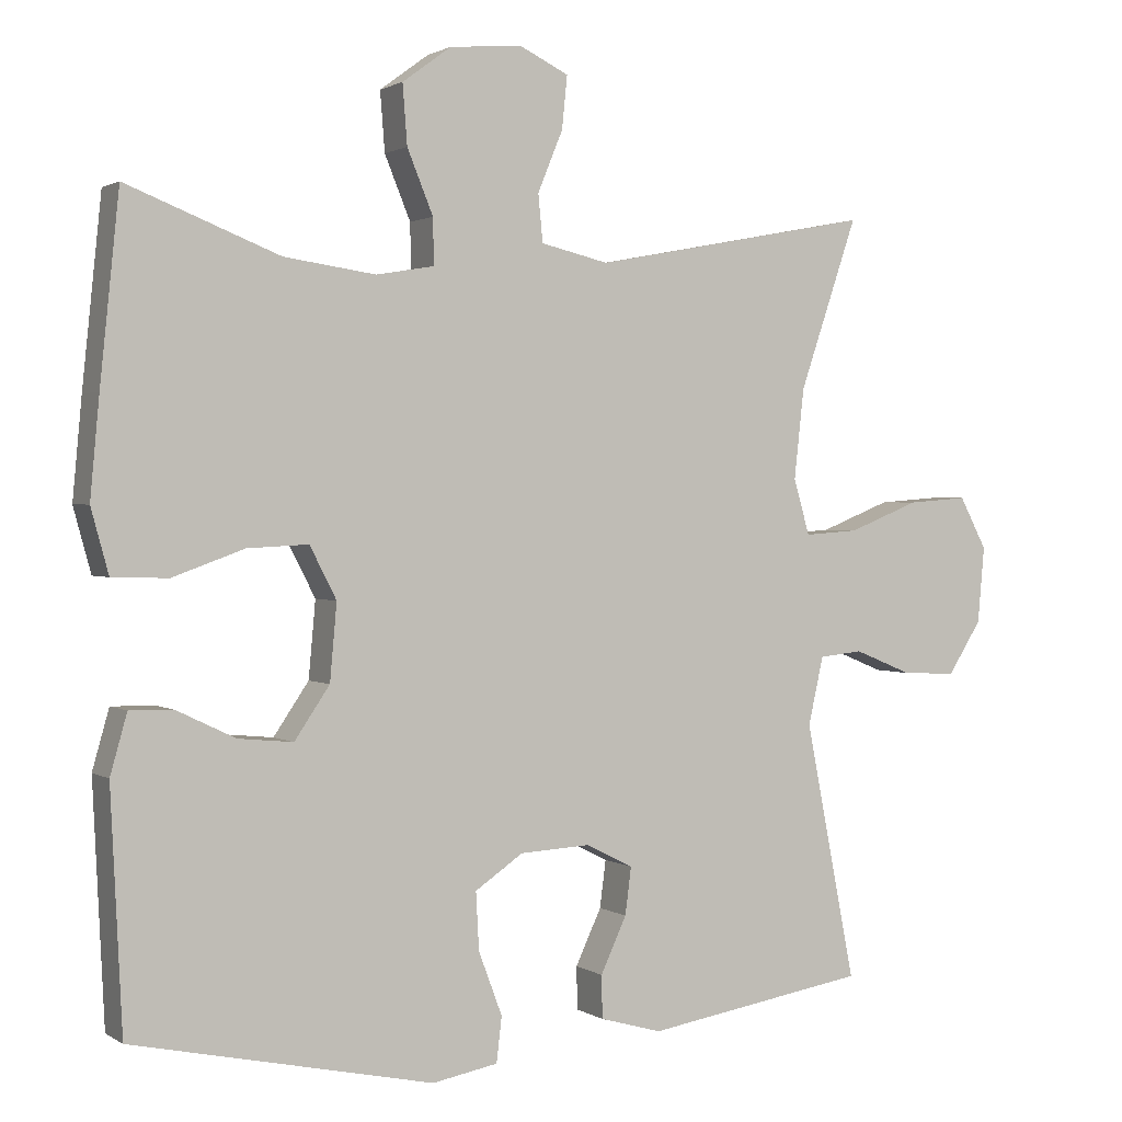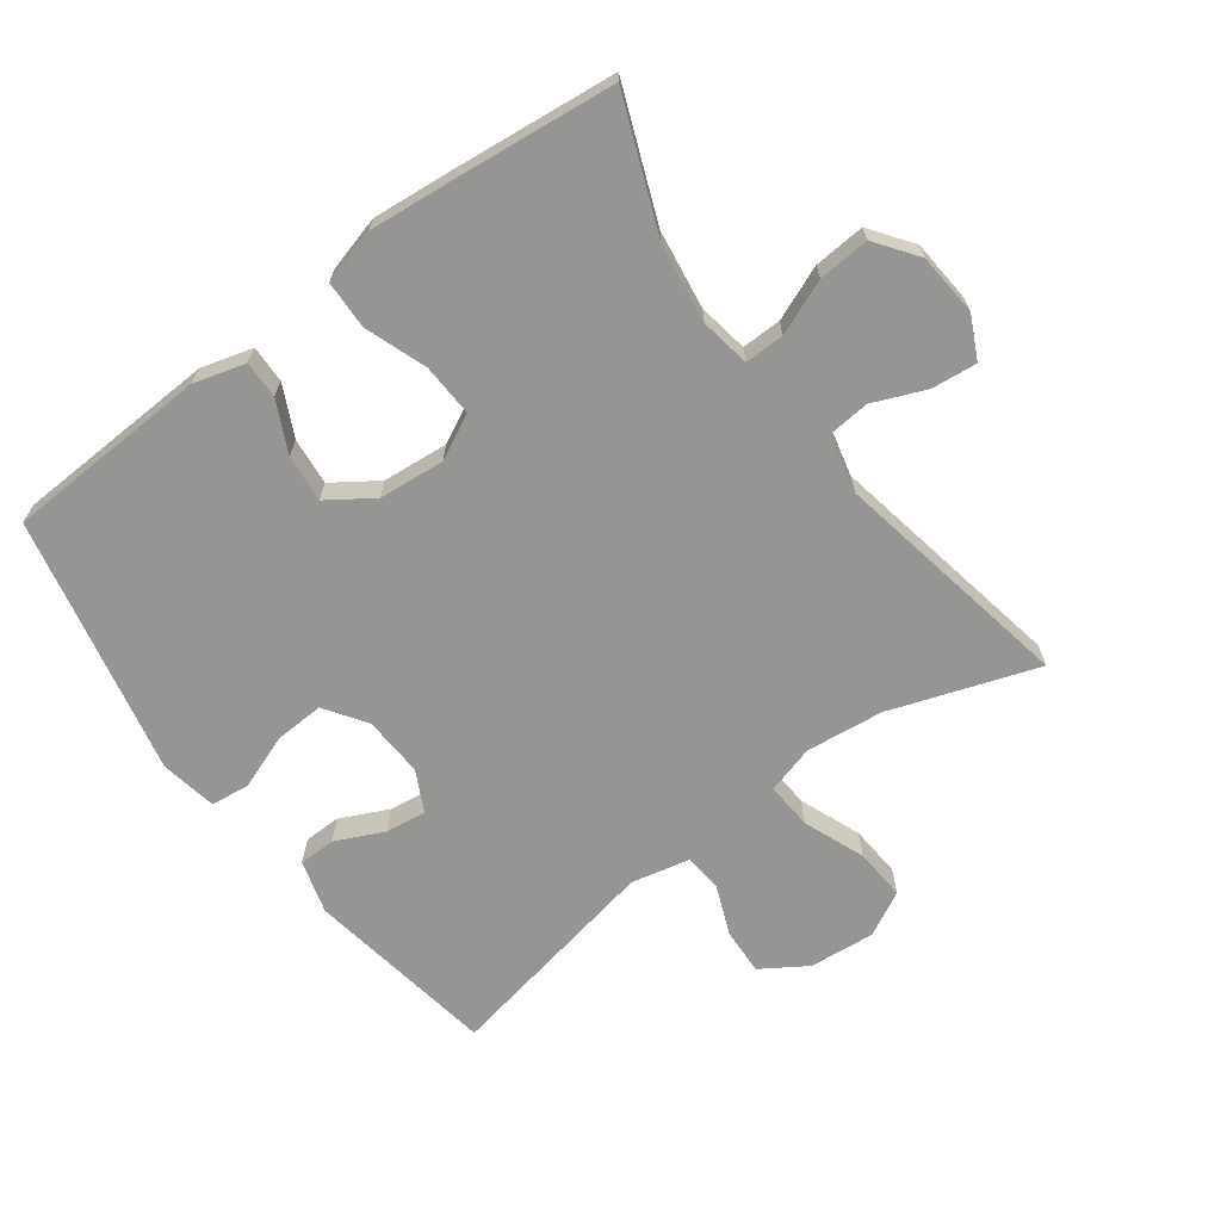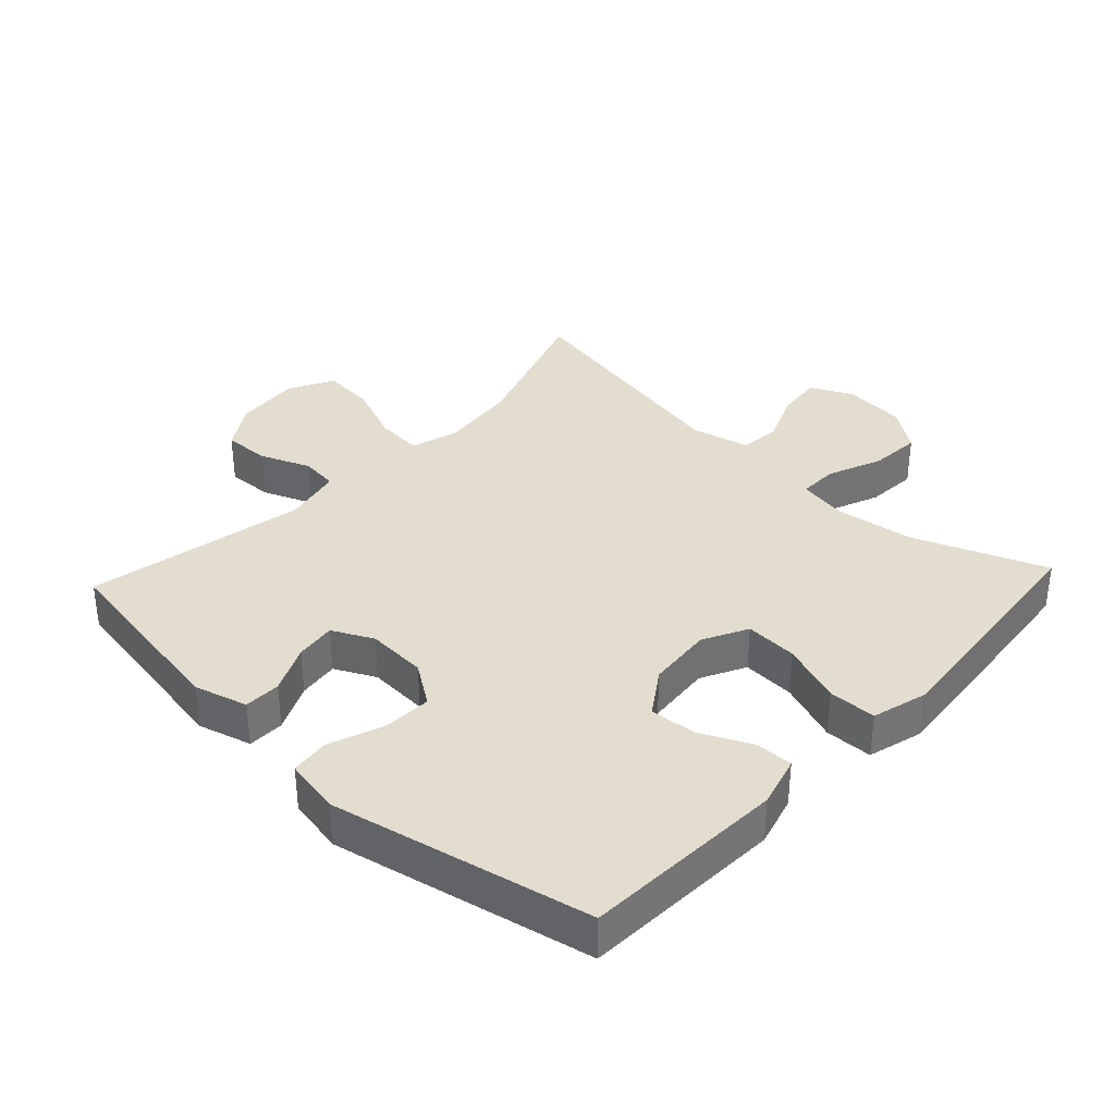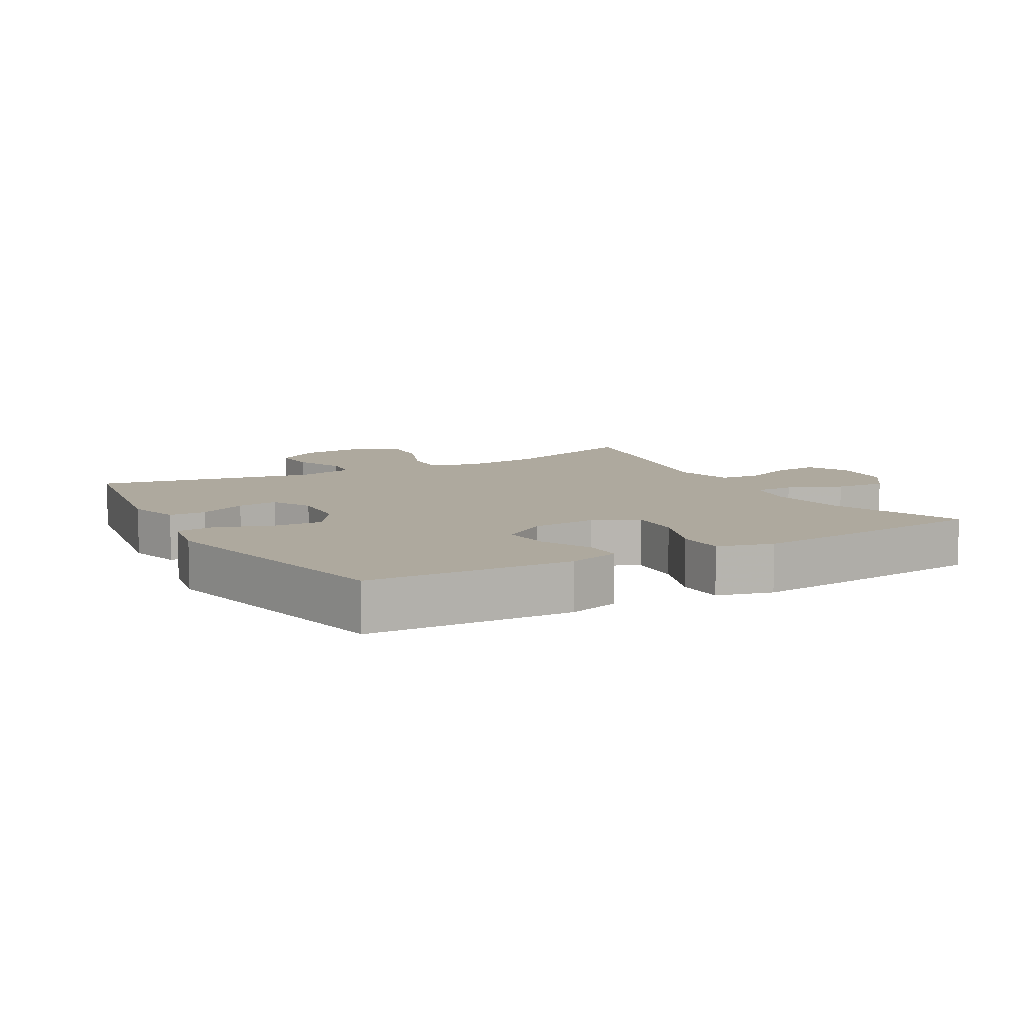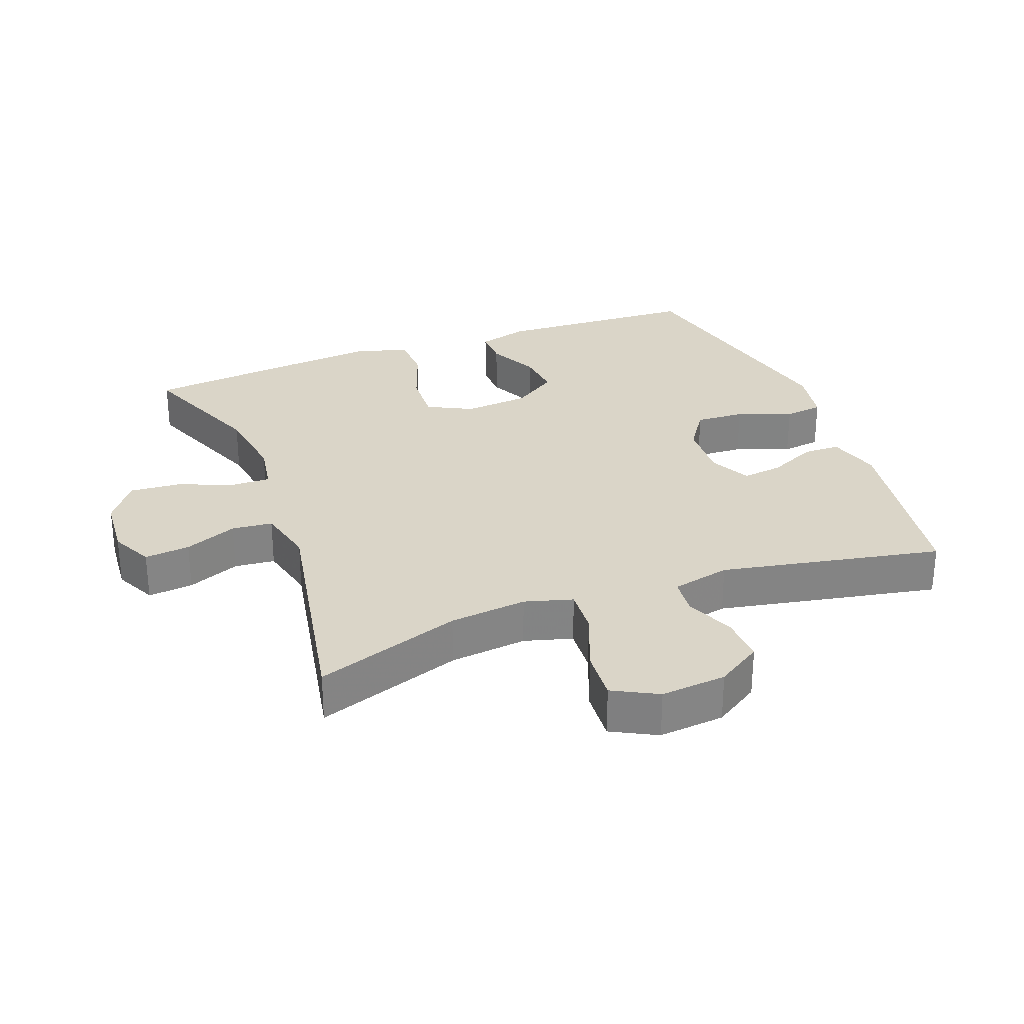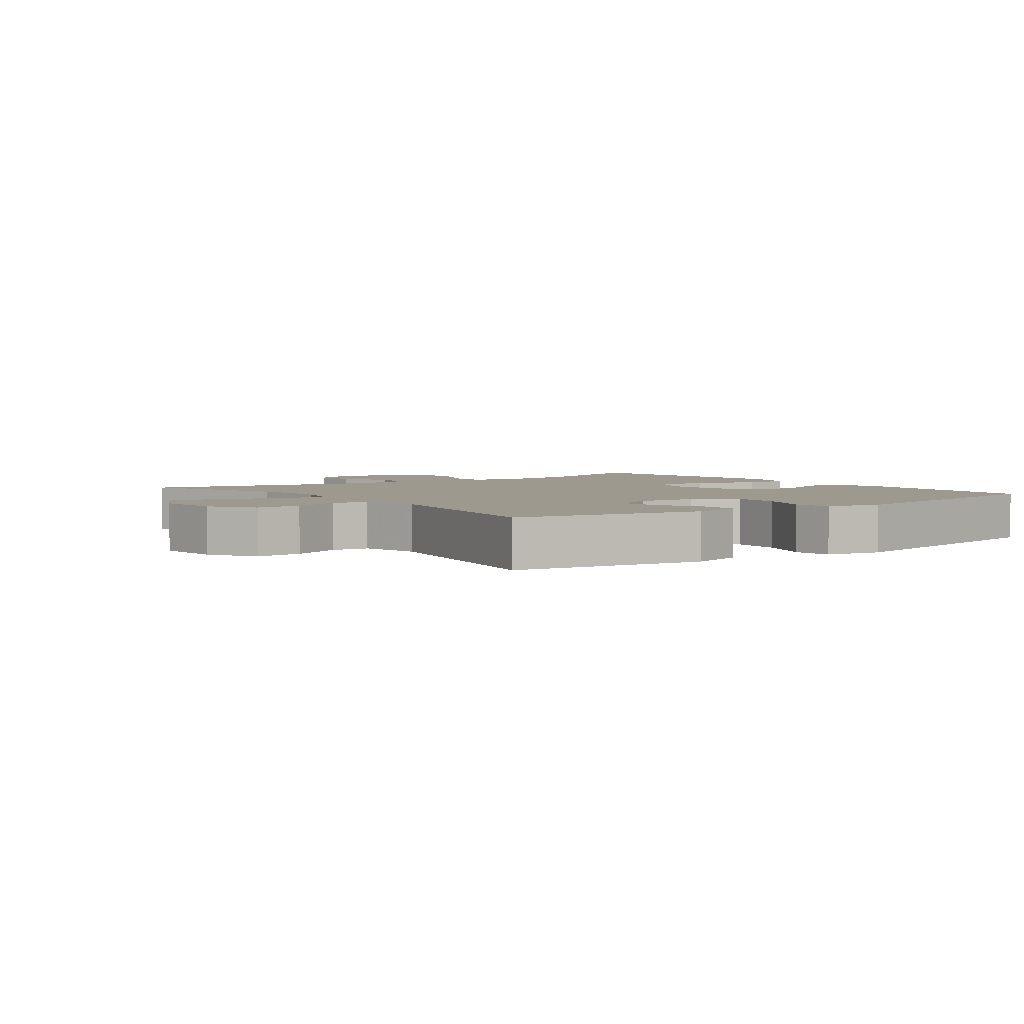
<metadata>
{"format":"obj","ext":"obj","renderer":"f3d","projection":"perspective","resolution":1024,"background":"white","views":[{"elev":1.4,"azim":-26.6,"up":"+Z"},{"elev":-67.3,"azim":-53.6,"up":"+Y"},{"elev":35.6,"azim":-136.9,"up":"+Y"},{"elev":9.0,"azim":-119.5,"up":"+Y"},{"elev":29.1,"azim":69.2,"up":"+Y"},{"elev":3.5,"azim":143.3,"up":"+Y"}]}
</metadata>
<code>
v -0.5 0.07 -0.5
v -0.515 0.07 -0.19
v -0.493 0.07 -0.112
v -0.436 0.07 -0.113
v -0.359 0.07 -0.15
v -0.287 0.07 -0.157
v -0.241 0.07 -0.089
v -0.232 0.07 0.011
v -0.267 0.07 0.079
v -0.347 0.07 0.075
v -0.441 0.07 0.041
v -0.514 0.07 0.043
v -0.537 0.07 0.127
v -0.525 0.07 0.257
v -0.5 0.07 0.5
v -0.3 0.07 0.421
v -0.18 0.07 0.404
v -0.104 0.07 0.417
v -0.105 0.07 0.477
v -0.139 0.07 0.56
v -0.145 0.07 0.638
v -0.081 0.07 0.685
v 0.014 0.07 0.693
v 0.078 0.07 0.662
v 0.071 0.07 0.593
v 0.038 0.07 0.513
v 0.044 0.07 0.451
v 0.133 0.07 0.43
v 0.5 0.07 0.5
v 0.424 0.07 0.277
v 0.411 0.07 0.159
v 0.432 0.07 0.086
v 0.503 0.07 0.091
v 0.596 0.07 0.128
v 0.675 0.07 0.134
v 0.711 0.07 0.066
v 0.702 0.07 -0.034
v 0.658 0.07 -0.103
v 0.587 0.07 -0.1
v 0.511 0.07 -0.069
v 0.454 0.07 -0.075
v 0.434 0.07 -0.164
v 0.5 0.07 -0.5
v 0.209 0.07 -0.548
v 0.128 0.07 -0.525
v 0.127 0.07 -0.469
v 0.161 0.07 -0.396
v 0.169 0.07 -0.334
v 0.107 0.07 -0.303
v 0.015 0.07 -0.308
v -0.048 0.07 -0.351
v -0.044 0.07 -0.426
v -0.013 0.07 -0.509
v -0.02 0.07 -0.568
v -0.106 0.07 -0.584
v -0.5 0 -0.5
v -0.515 0 -0.19
v -0.493 0 -0.112
v -0.436 0 -0.113
v -0.359 0 -0.15
v -0.287 0 -0.157
v -0.241 0 -0.089
v -0.232 0 0.011
v -0.267 0 0.079
v -0.347 0 0.075
v -0.441 0 0.041
v -0.514 0 0.043
v -0.537 0 0.127
v -0.525 0 0.257
v -0.5 0 0.5
v -0.3 0 0.421
v -0.18 0 0.404
v -0.104 0 0.417
v -0.105 0 0.477
v -0.139 0 0.56
v -0.145 0 0.638
v -0.081 0 0.685
v 0.014 0 0.693
v 0.078 0 0.662
v 0.071 0 0.593
v 0.038 0 0.513
v 0.044 0 0.451
v 0.133 0 0.43
v 0.5 0 0.5
v 0.424 0 0.277
v 0.411 0 0.159
v 0.432 0 0.086
v 0.503 0 0.091
v 0.596 0 0.128
v 0.675 0 0.134
v 0.711 0 0.066
v 0.702 0 -0.034
v 0.658 0 -0.103
v 0.587 0 -0.1
v 0.511 0 -0.069
v 0.454 0 -0.075
v 0.434 0 -0.164
v 0.5 0 -0.5
v 0.209 0 -0.548
v 0.128 0 -0.525
v 0.127 0 -0.469
v 0.161 0 -0.396
v 0.169 0 -0.334
v 0.107 0 -0.303
v 0.015 0 -0.308
v -0.048 0 -0.351
v -0.044 0 -0.426
v -0.013 0 -0.509
v -0.02 0 -0.568
v -0.106 0 -0.584
f 3 4 5
f 2 3 5
f 1 2 5
f 55 1 5
f 54 55 5
f 53 54 5
f 52 53 5
f 51 52 5 6
f 50 51 6 7
f 49 50 7 8
f 48 49 8 9
f 45 46 47
f 44 45 47
f 43 44 47
f 42 43 47
f 41 42 47 48
f 38 39 40
f 37 38 40
f 36 37 40
f 35 36 40
f 34 35 40
f 33 34 40
f 32 33 40 41
f 41 48 9
f 32 41 9
f 31 32 9
f 28 29 30
f 31 9 10
f 30 31 10
f 28 30 10
f 27 28 10
f 24 25 26
f 23 24 26
f 22 23 26
f 21 22 26
f 20 21 26
f 19 20 26
f 18 19 26 27
f 14 15 16
f 13 14 16
f 12 13 16
f 11 12 16
f 10 11 16
f 10 16 17
f 18 27 10
f 10 17 18
f 60 59 58
f 60 58 57
f 60 57 56
f 60 56 110
f 60 110 109
f 60 109 108
f 60 108 107
f 61 60 107 106
f 62 61 106 105
f 63 62 105 104
f 64 63 104 103
f 102 101 100
f 102 100 99
f 102 99 98
f 102 98 97
f 103 102 97 96
f 95 94 93
f 95 93 92
f 95 92 91
f 95 91 90
f 95 90 89
f 95 89 88
f 96 95 88 87
f 64 103 96
f 64 96 87
f 64 87 86
f 85 84 83
f 65 64 86
f 65 86 85
f 65 85 83
f 65 83 82
f 81 80 79
f 81 79 78
f 81 78 77
f 81 77 76
f 81 76 75
f 81 75 74
f 82 81 74 73
f 71 70 69
f 71 69 68
f 71 68 67
f 71 67 66
f 71 66 65
f 72 71 65
f 65 82 73
f 73 72 65
f 1 56 57 2
f 2 57 58 3
f 3 58 59 4
f 4 59 60 5
f 5 60 61 6
f 6 61 62 7
f 7 62 63 8
f 8 63 64 9
f 9 64 65 10
f 10 65 66 11
f 11 66 67 12
f 12 67 68 13
f 13 68 69 14
f 14 69 70 15
f 15 70 71 16
f 16 71 72 17
f 17 72 73 18
f 18 73 74 19
f 19 74 75 20
f 20 75 76 21
f 21 76 77 22
f 22 77 78 23
f 23 78 79 24
f 24 79 80 25
f 25 80 81 26
f 26 81 82 27
f 27 82 83 28
f 28 83 84 29
f 29 84 85 30
f 30 85 86 31
f 31 86 87 32
f 32 87 88 33
f 33 88 89 34
f 34 89 90 35
f 35 90 91 36
f 36 91 92 37
f 37 92 93 38
f 38 93 94 39
f 39 94 95 40
f 40 95 96 41
f 41 96 97 42
f 42 97 98 43
f 43 98 99 44
f 44 99 100 45
f 45 100 101 46
f 46 101 102 47
f 47 102 103 48
f 48 103 104 49
f 49 104 105 50
f 50 105 106 51
f 51 106 107 52
f 52 107 108 53
f 53 108 109 54
f 54 109 110 55
f 55 110 56 1

</code>
